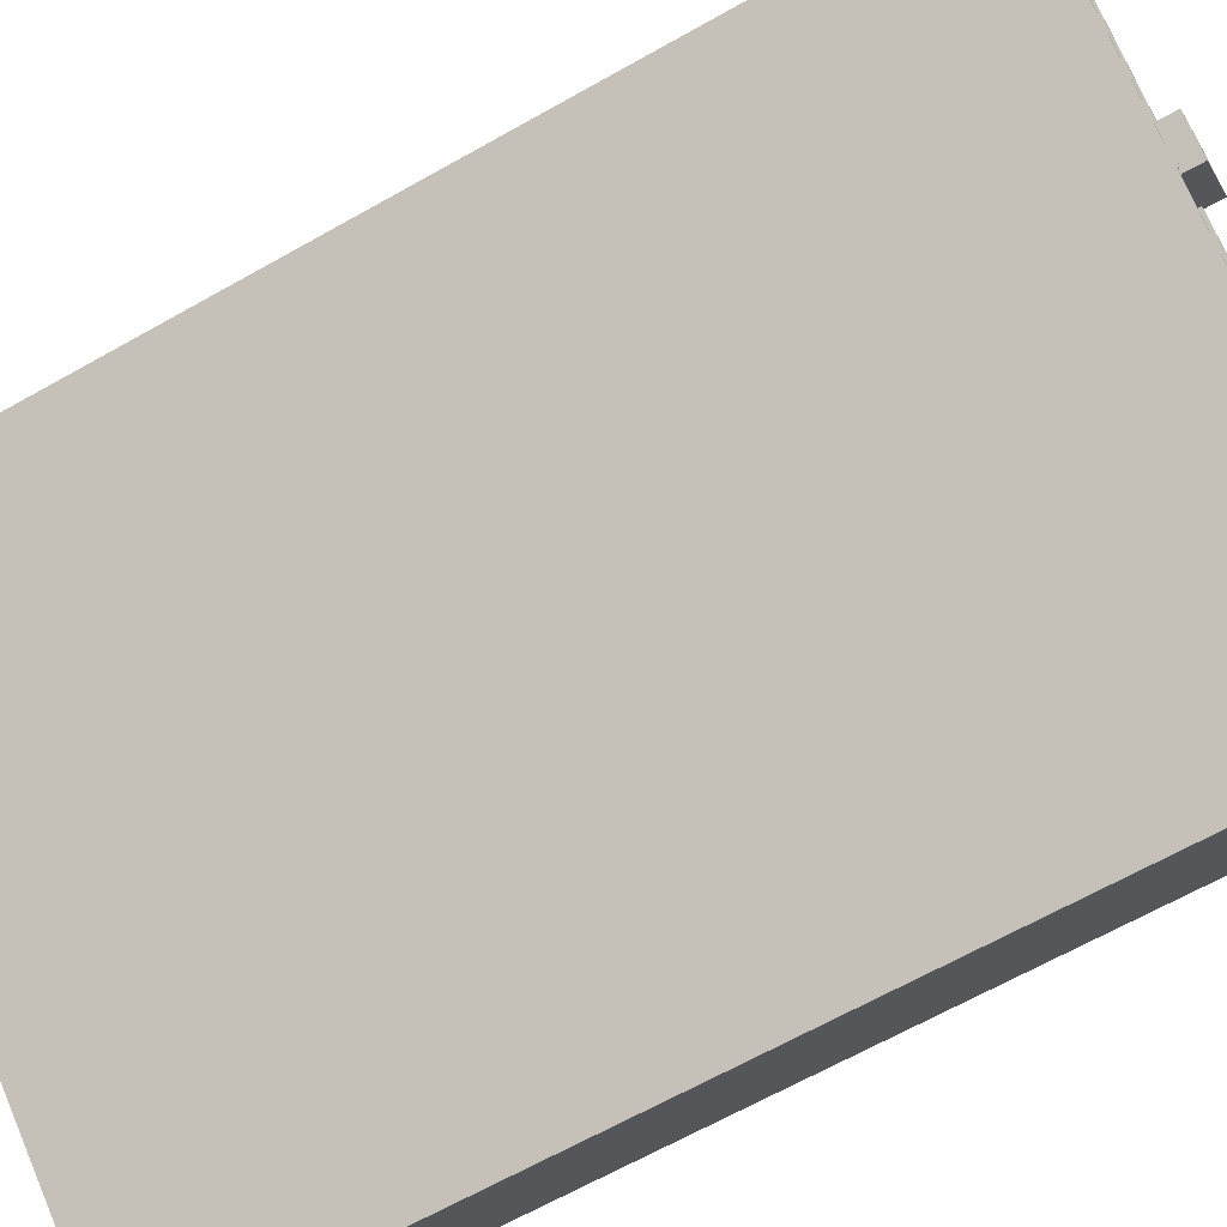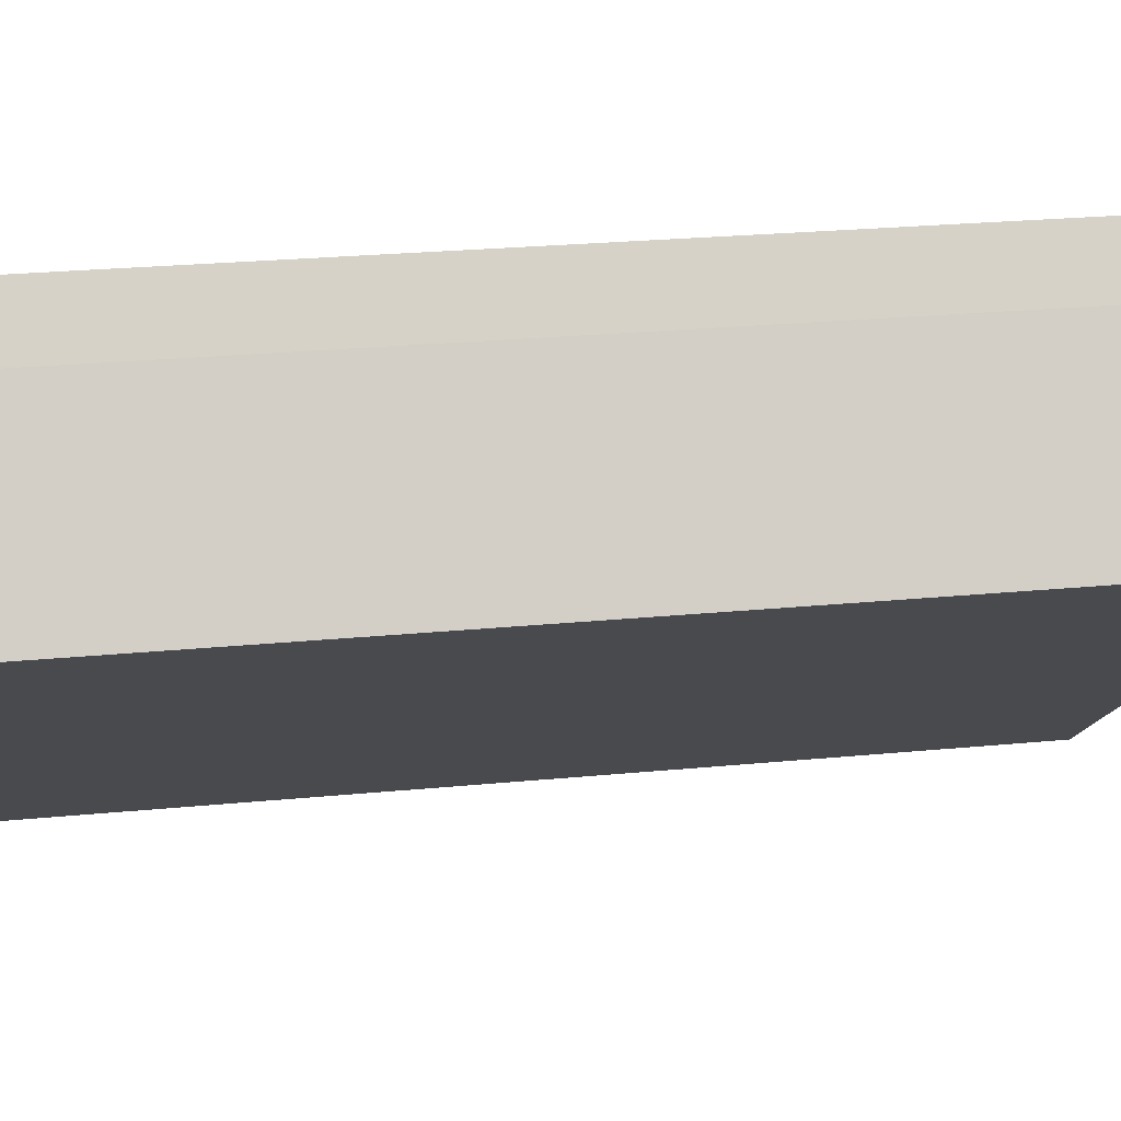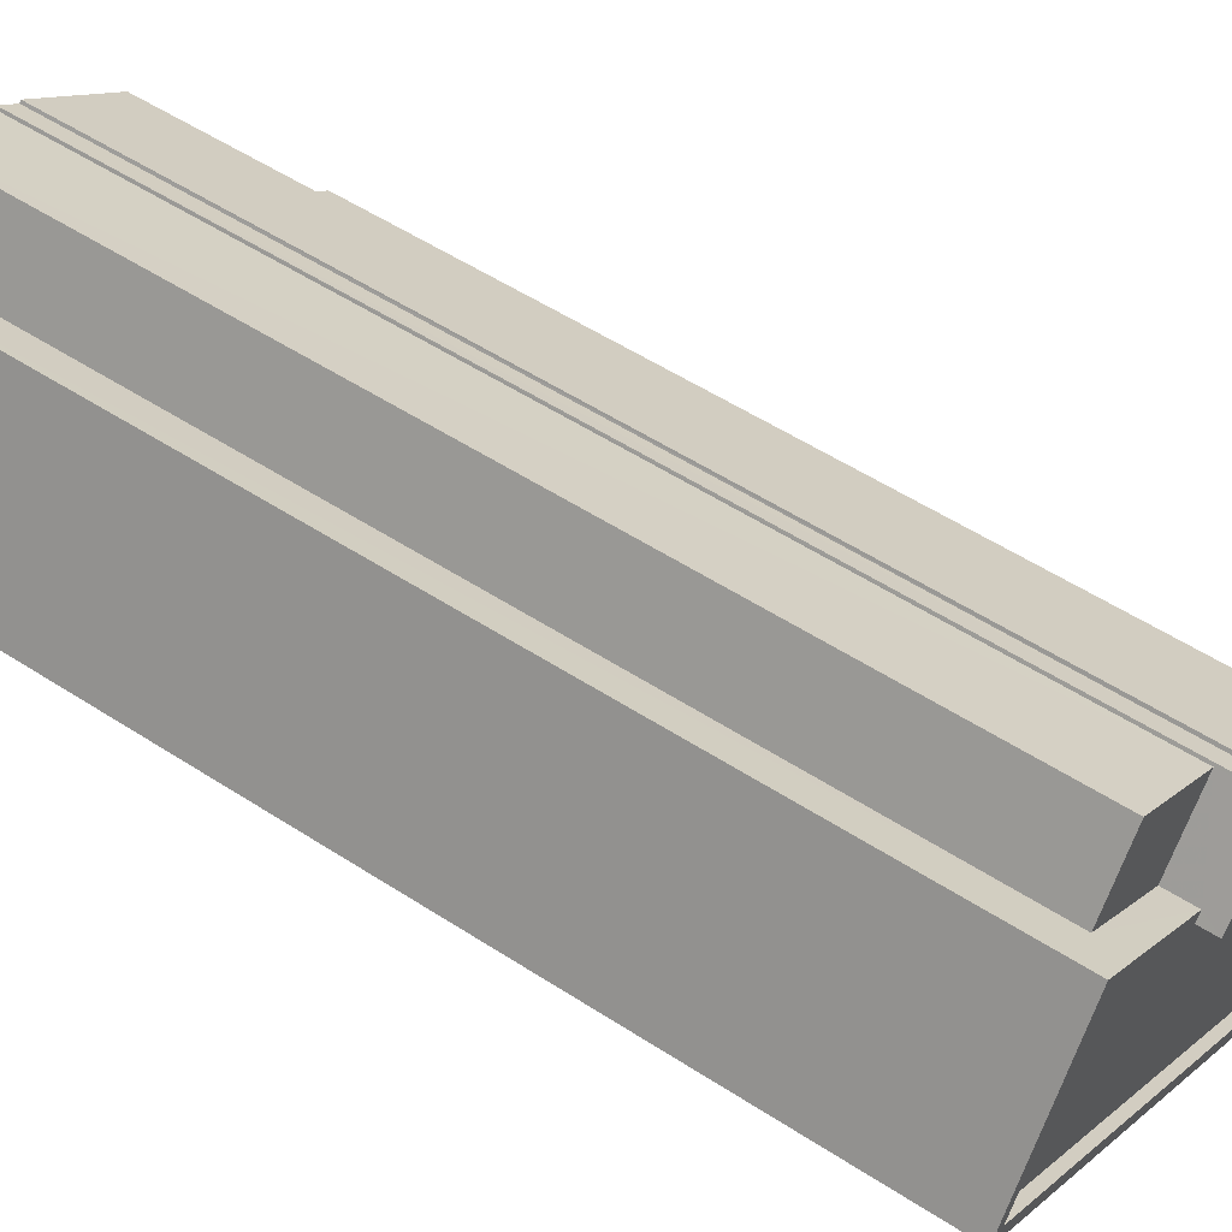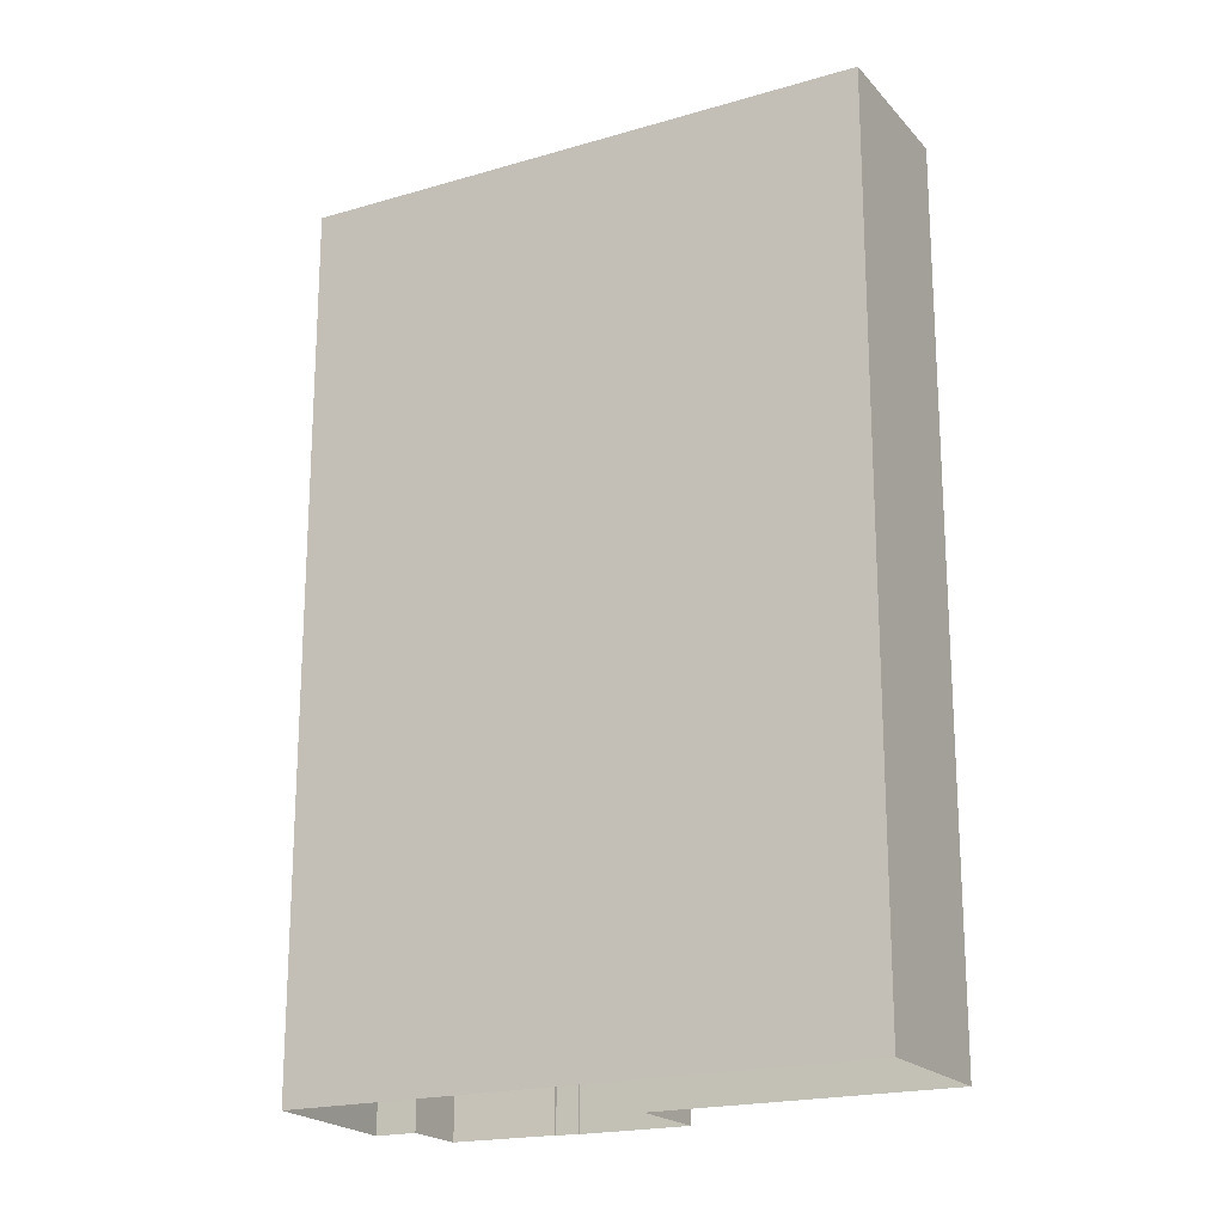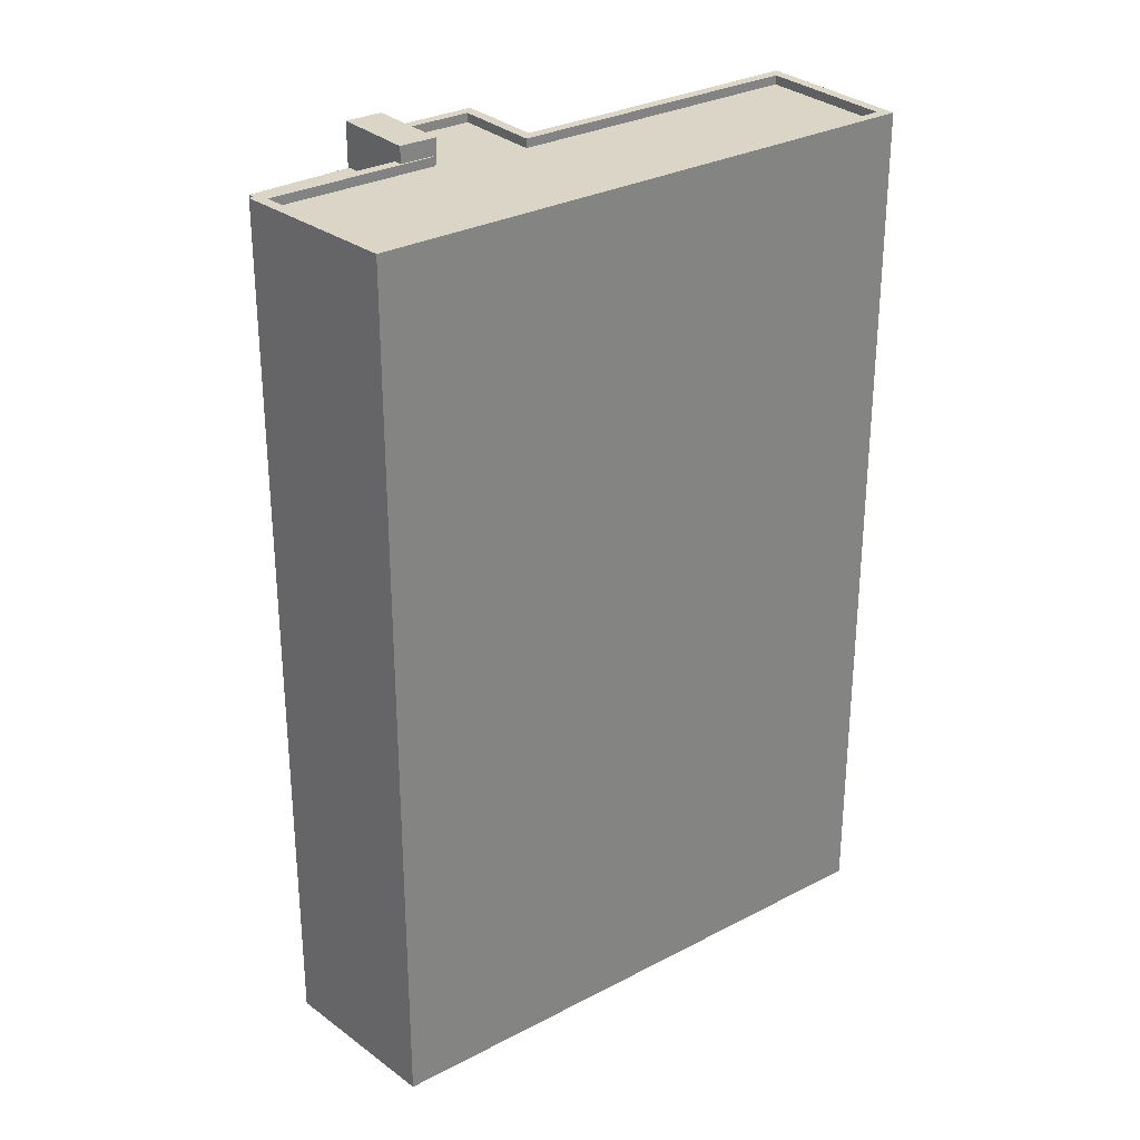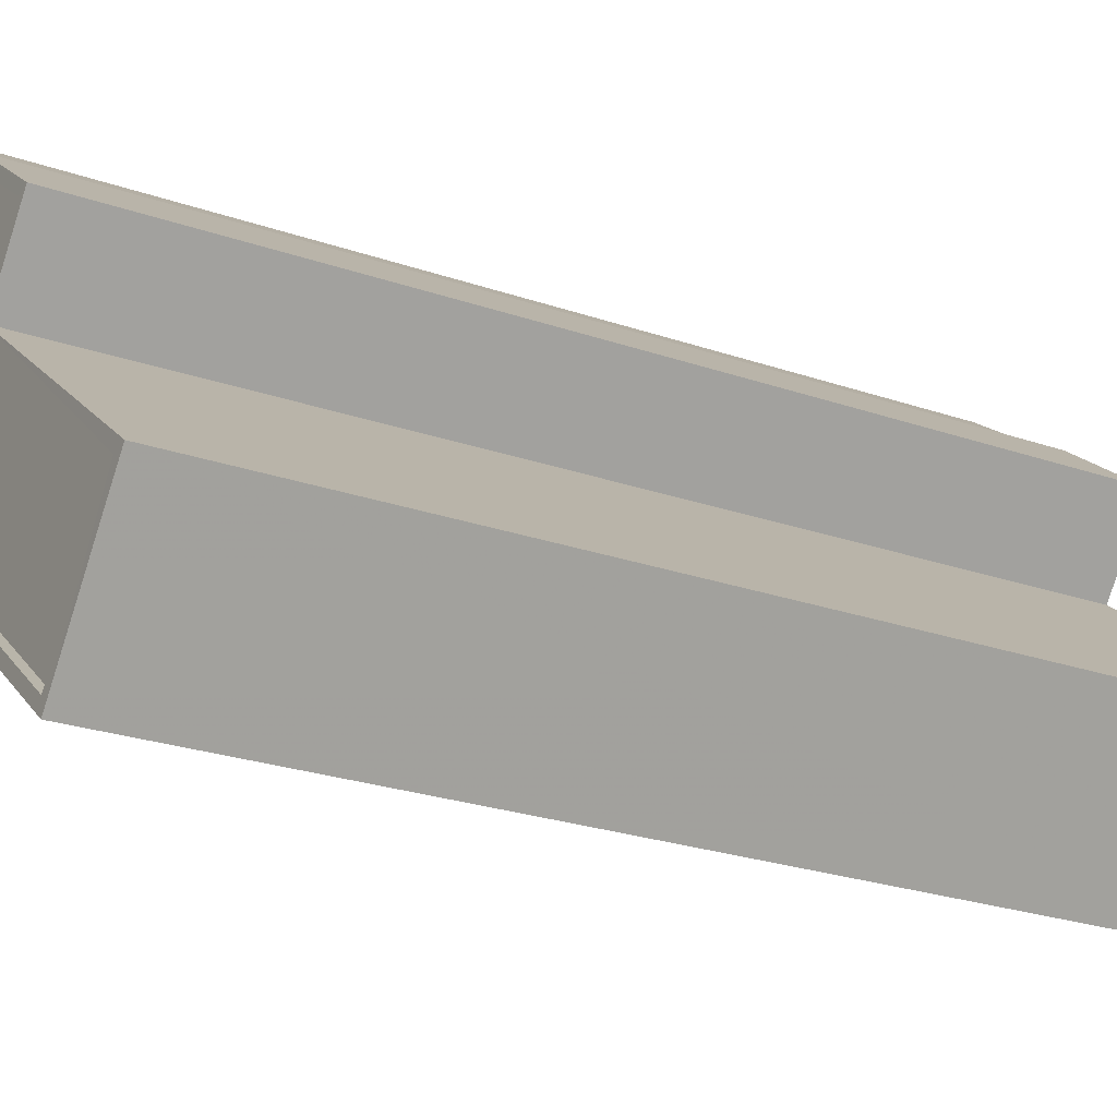
<metadata>
{"format":"obj","ext":"obj","renderer":"f3d","projection":"perspective","resolution":1024,"background":"white","views":[{"elev":-66.0,"azim":-60.4,"up":"+Y"},{"elev":24.3,"azim":-99.2,"up":"+Y"},{"elev":53.6,"azim":-55.2,"up":"+Y"},{"elev":-19.8,"azim":-8.8,"up":"+Z"},{"elev":29.6,"azim":-75.1,"up":"+Z"},{"elev":-24.3,"azim":60.1,"up":"+Y"}]}
</metadata>
<code>
v -8052 -3.742e+04 9.586
v -8051 -3.741e+04 33.2
v -8051 -3.741e+04 9.586
v -8052 -3.742e+04 33.2
v -8048 -3.742e+04 33.2
v -8048 -3.742e+04 9.585
v -8048 -3.742e+04 9.585
v -8050 -3.742e+04 33.95
v -8050 -3.742e+04 34.41
v -8050 -3.742e+04 33.95
v -8050 -3.742e+04 33.2
v -8048 -3.742e+04 34.41
v -8048 -3.742e+04 34.41
v -8048 -3.742e+04 33.95
v -8048 -3.742e+04 33.95
v -8048 -3.742e+04 9.584
v -8049 -3.742e+04 33.7
v -8049 -3.742e+04 33.7
v -8049 -3.742e+04 33.95
v -8049 -3.742e+04 34.41
v -8048 -3.742e+04 33.95
v -8048 -3.742e+04 33.7
v -8053 -3.742e+04 33.95
v -8053 -3.742e+04 9.587
v -8048 -3.742e+04 33.95
v -8048 -3.742e+04 9.584
v -8045 -3.742e+04 33.95
v -8045 -3.742e+04 9.583
v -8047 -3.742e+04 9.583
v -8047 -3.742e+04 33.95
v -8040 -3.743e+04 33.94
v -8040 -3.743e+04 9.579
v -8043 -3.743e+04 9.58
v -8043 -3.743e+04 33.94
v -8056 -3.742e+04 9.588
v -8056 -3.742e+04 33.95
v -8053 -3.742e+04 33.95
v -8055 -3.742e+04 33.7
v -8053 -3.742e+04 33.7
v -8055 -3.742e+04 33.95
v -8049 -3.742e+04 33.95
v -8049 -3.742e+04 33.7
v -8046 -3.742e+04 33.7
v -8046 -3.742e+04 33.95
v -8047 -3.742e+04 33.7
v -8047 -3.742e+04 33.95
v -8040 -3.743e+04 33.94
v -8040 -3.743e+04 33.69
v -8043 -3.743e+04 33.69
v -8043 -3.743e+04 33.94
f 1 3 6
f 24 1 35
f 26 28 16
f 29 33 35
f 7 16 6
f 32 33 29
f 16 28 29
f 6 29 1
f 29 35 1
f 16 29 6
f 1 2 3
f 1 4 2
f 5 3 2
f 5 6 3
f 6 5 7
f 8 9 10
f 5 11 10
f 7 5 12
f 10 9 12
f 5 10 12
f 13 14 12
f 12 14 7
f 13 15 14
f 7 14 16
f 17 18 19
f 18 20 19
f 19 9 8
f 19 20 9
f 18 21 20
f 20 21 13
f 18 22 21
f 13 21 15
f 10 4 23
f 23 4 24
f 10 11 4
f 24 4 1
f 14 25 26
f 16 14 26
f 26 25 27
f 28 26 27
f 27 29 28
f 27 30 29
f 31 32 29
f 30 31 29
f 31 33 32
f 31 34 33
f 34 35 33
f 34 36 35
f 23 24 35
f 36 23 35
f 37 38 39
f 37 40 38
f 41 37 39
f 42 41 39
f 19 41 42
f 17 19 42
f 22 43 44
f 21 22 44
f 44 43 45
f 46 44 45
f 47 45 48
f 47 46 45
f 47 48 49
f 50 47 49
f 50 49 38
f 40 50 38
f 5 2 4
f 11 5 4
f 12 9 20
f 13 12 20
f 43 22 18
f 39 38 42
f 17 42 18
f 45 38 49
f 45 49 48
f 43 18 45
f 42 38 45
f 18 42 45
f 27 25 15
f 27 44 30
f 31 30 47
f 31 47 34
f 15 25 14
f 36 37 23
f 34 50 36
f 37 10 23
f 44 15 21
f 37 8 10
f 8 41 19
f 46 30 44
f 40 37 36
f 37 41 8
f 50 40 36
f 47 50 34
f 46 47 30
f 27 15 44

</code>
